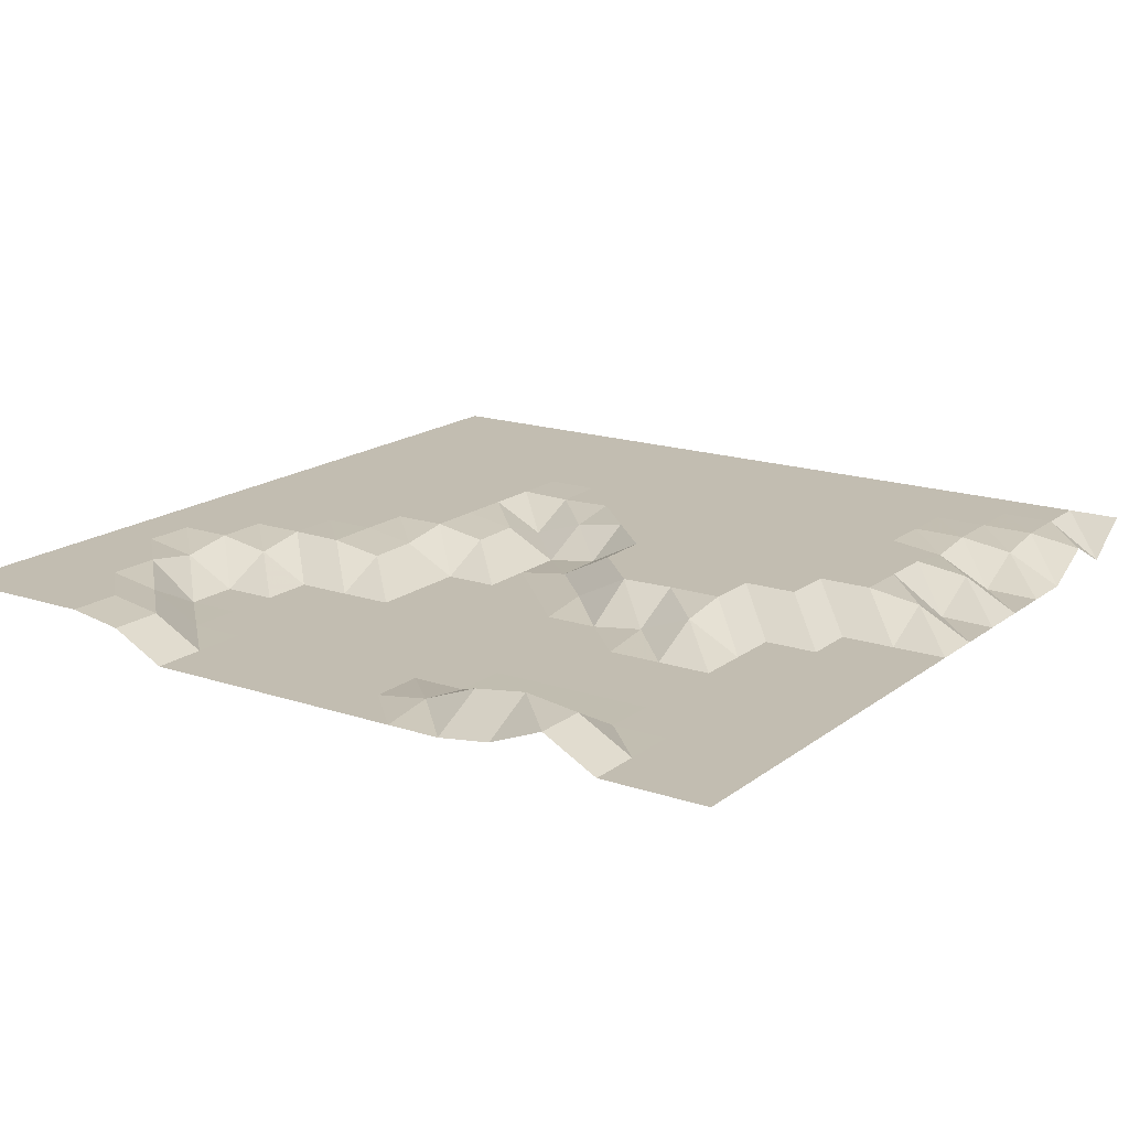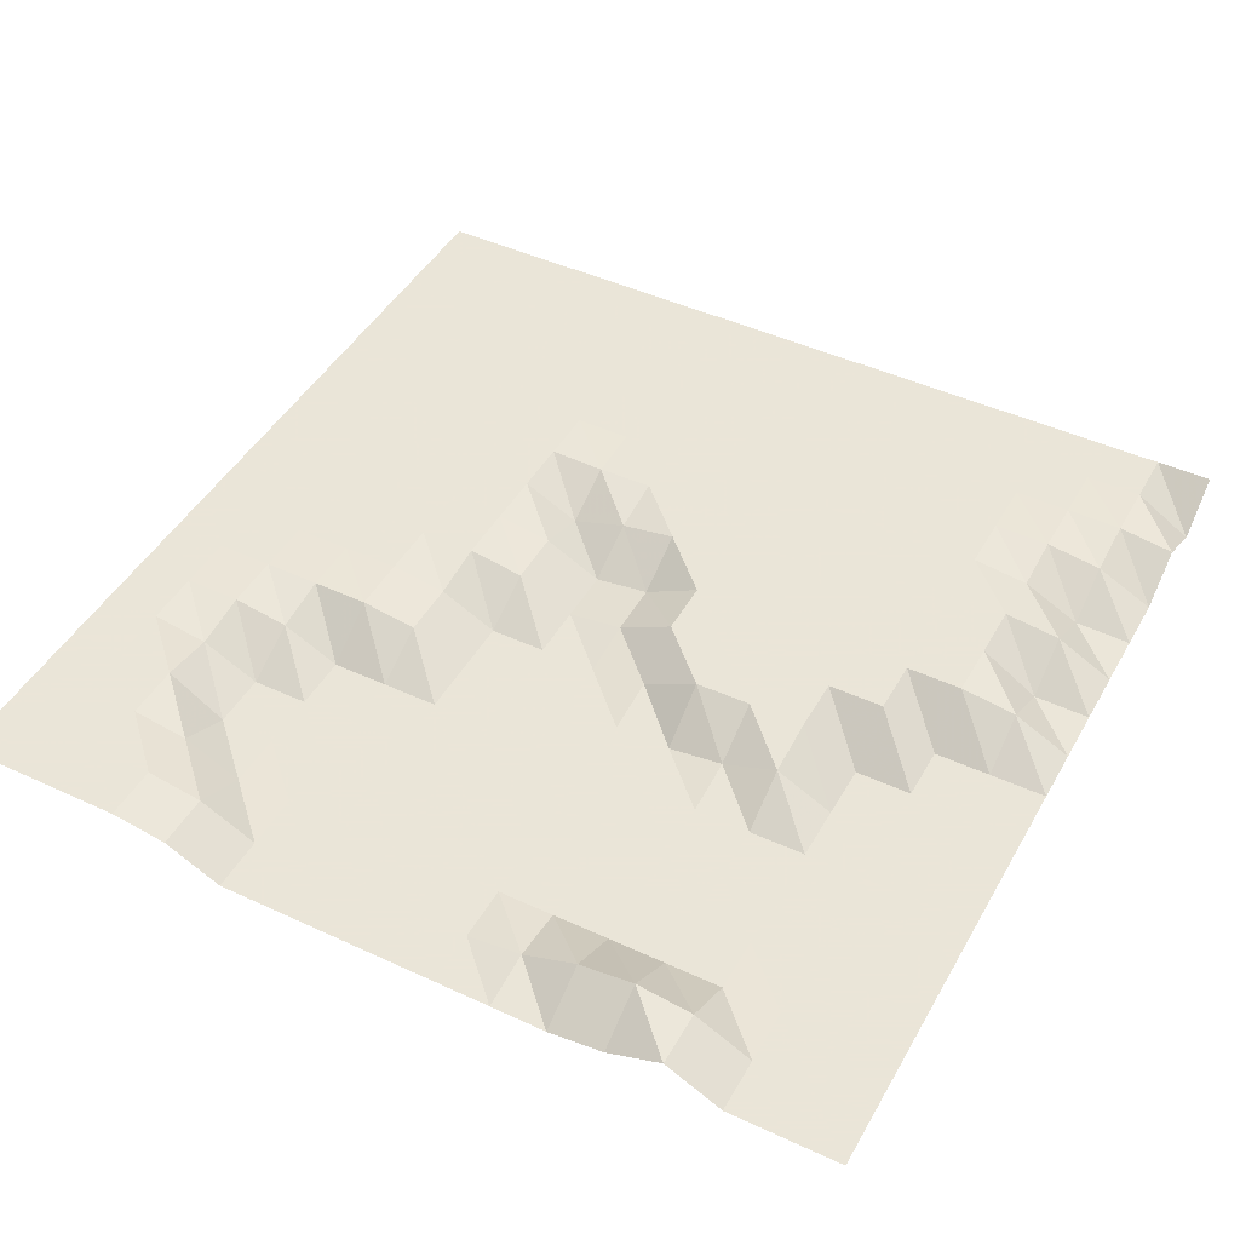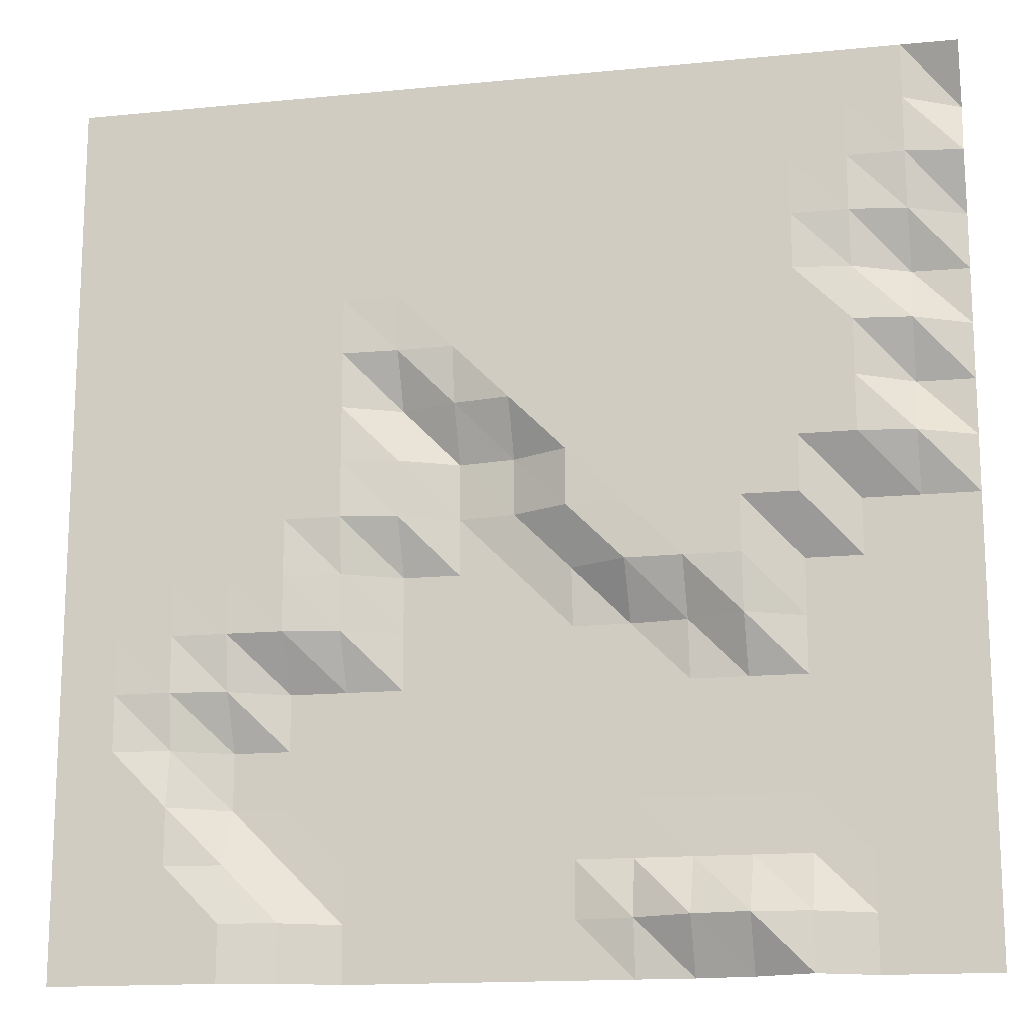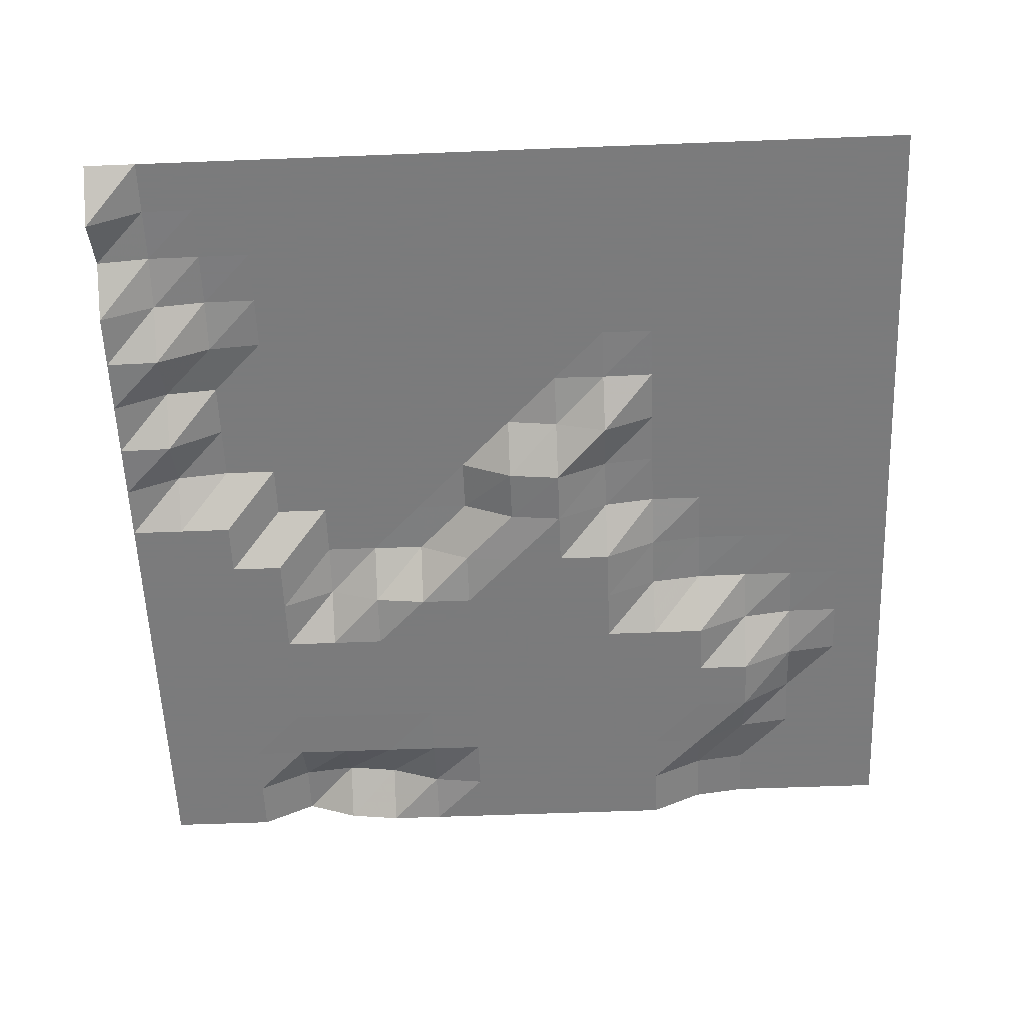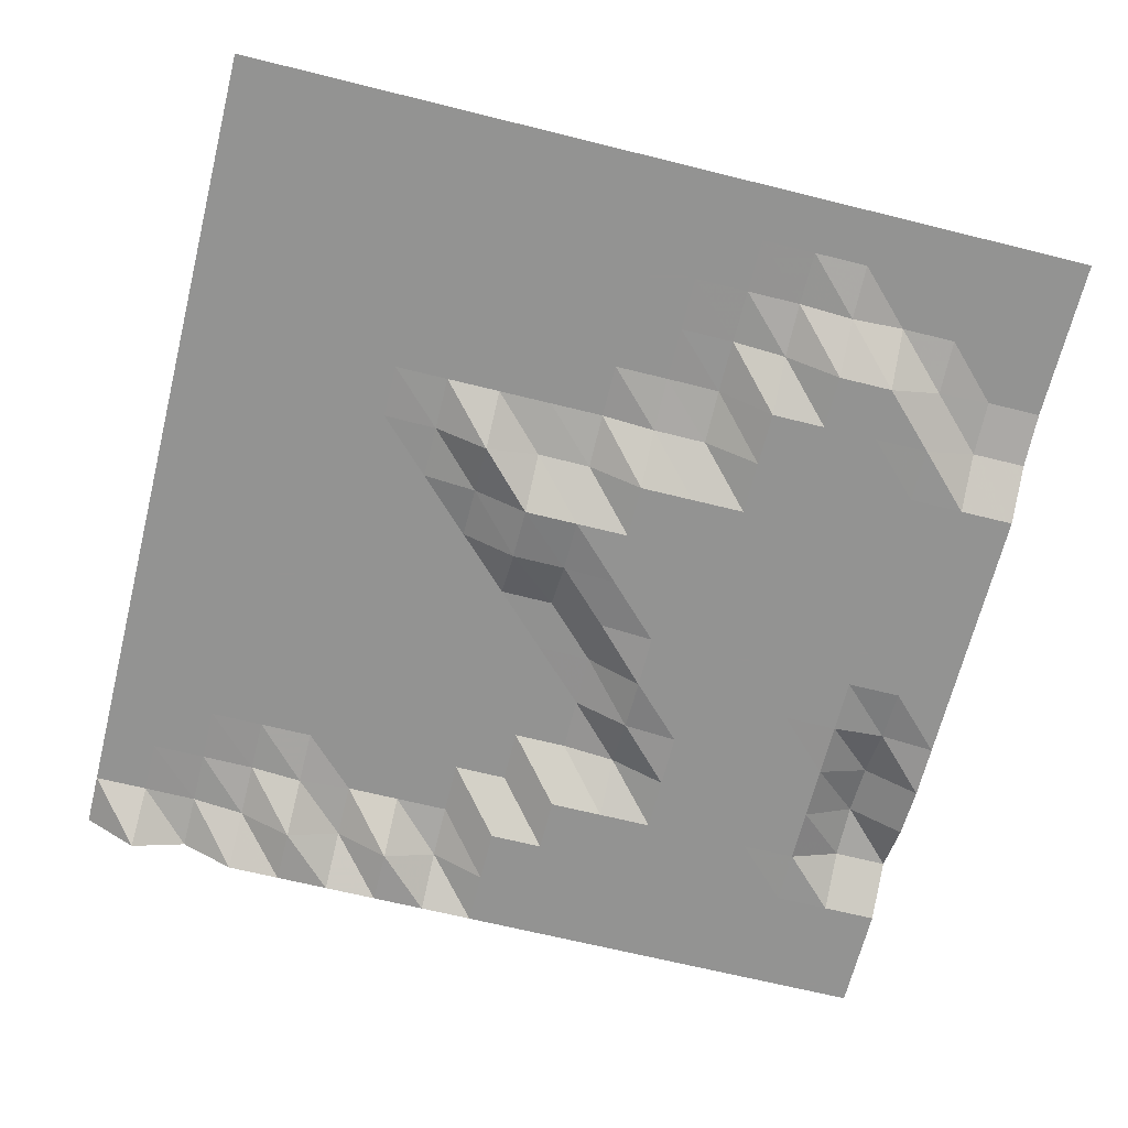
<metadata>
{"format":"obj","ext":"obj","renderer":"f3d","projection":"perspective","resolution":1024,"background":"white","views":[{"elev":16.9,"azim":-145.9,"up":"+Y"},{"elev":45.5,"azim":-151.9,"up":"+Y"},{"elev":-15.6,"azim":-168.2,"up":"+Z"},{"elev":-58.4,"azim":2.3,"up":"+Y"},{"elev":-66.7,"azim":76.0,"up":"+Y"}]}
</metadata>
<code>
v 1688 31.12 0
v 1688 31.12 8.789
v 1688 31.12 17.58
v 1688 31.12 26.37
v 1688 31.12 35.16
v 1688 31.12 43.95
v 1688 31.12 52.73
v 1688 31.12 61.52
v 1688 31.12 70.31
v 1688 31.12 79.1
v 1688 31.12 87.89
v 1688 31.12 96.68
v 1688 31.12 105.5
v 1688 31.12 114.3
v 1688 31.12 123
v 1688 31.12 131.8
v 1688 31.12 140.6
v 1679 31.12 0
v 1679 31.12 8.789
v 1679 31.12 17.58
v 1679 31.12 26.37
v 1679 31.12 35.16
v 1679 31.12 43.95
v 1679 31.12 52.73
v 1679 31.12 61.52
v 1679 31.12 70.31
v 1679 31.12 79.1
v 1679 31.12 87.89
v 1679 31.12 96.68
v 1679 31.12 105.5
v 1679 31.12 114.3
v 1679 31.12 123
v 1679 31.12 131.8
v 1679 31.12 140.6
v 1670 31.12 0
v 1670 31.12 8.789
v 1670 31.12 17.58
v 1670 31.12 26.37
v 1670 29.73 35.16
v 1670 31.09 43.95
v 1670 31.12 52.73
v 1670 31.12 61.52
v 1670 31.12 70.31
v 1670 31.12 79.1
v 1670 31.12 87.89
v 1670 31.12 96.68
v 1670 31.12 105.5
v 1670 31.12 114.3
v 1670 31.12 123
v 1670 31.12 131.8
v 1670 31.12 140.6
v 1661 31.12 0
v 1661 31.12 8.789
v 1661 29.73 17.58
v 1661 25.28 26.37
v 1661 25.28 35.16
v 1661 29.64 43.95
v 1661 31.09 52.73
v 1661 31.12 61.52
v 1661 31.12 70.31
v 1661 31.12 79.1
v 1661 31.12 87.89
v 1661 31.12 96.68
v 1661 31.12 105.5
v 1661 31.12 114.3
v 1661 31.12 123
v 1661 31.12 131.8
v 1661 31.12 140.6
v 1652 29.75 0
v 1652 29.75 8.789
v 1652 25.33 17.58
v 1652 25.28 26.37
v 1652 25.28 35.16
v 1652 25.28 43.95
v 1652 30.99 52.73
v 1652 31.12 61.52
v 1652 31.12 70.31
v 1652 31.12 79.1
v 1652 31.12 87.89
v 1652 31.12 96.68
v 1652 31.12 105.5
v 1652 31.12 114.3
v 1652 31.12 123
v 1652 31.12 131.8
v 1652 31.12 140.6
v 1644 25.28 0
v 1644 25.28 8.789
v 1644 25.28 17.58
v 1644 25.28 26.37
v 1644 25.28 35.16
v 1644 25.28 43.95
v 1644 29.65 52.73
v 1644 29.78 61.52
v 1644 31.12 70.31
v 1644 31.12 79.1
v 1644 31.12 87.89
v 1644 31.12 96.68
v 1644 31.12 105.5
v 1644 31.12 114.3
v 1644 31.12 123
v 1644 31.12 131.8
v 1644 31.12 140.6
v 1635 25.28 0
v 1635 25.28 8.789
v 1635 25.28 17.58
v 1635 25.28 26.37
v 1635 25.28 35.16
v 1635 25.28 43.95
v 1635 25.28 52.73
v 1635 25.28 61.52
v 1635 29.65 70.31
v 1635 29.79 79.1
v 1635 26.75 87.89
v 1635 30.91 96.68
v 1635 31.12 105.5
v 1635 31.12 114.3
v 1635 31.12 123
v 1635 31.12 131.8
v 1635 31.12 140.6
v 1626 25.28 0
v 1626 25.28 8.789
v 1626 25.28 17.58
v 1626 25.28 26.37
v 1626 25.28 35.16
v 1626 25.28 43.95
v 1626 25.28 52.73
v 1626 25.28 61.52
v 1626 25.28 70.31
v 1626 25.28 79.1
v 1626 29.64 87.89
v 1626 31.12 96.68
v 1626 31.12 105.5
v 1626 31.12 114.3
v 1626 31.12 123
v 1626 31.12 131.8
v 1626 31.12 140.6
v 1617 25.28 0
v 1617 25.28 8.789
v 1617 25.28 17.58
v 1617 25.28 26.37
v 1617 25.28 35.16
v 1617 25.28 43.95
v 1617 25.28 52.73
v 1617 25.28 61.52
v 1617 26.52 70.31
v 1617 26.57 79.1
v 1617 31.12 87.89
v 1617 31.12 96.68
v 1617 31.12 105.5
v 1617 31.12 114.3
v 1617 31.12 123
v 1617 31.12 131.8
v 1617 31.12 140.6
v 1608 25.28 0
v 1608 25.28 8.789
v 1608 25.28 17.58
v 1608 25.28 26.37
v 1608 25.28 35.16
v 1608 25.28 43.95
v 1608 25.28 52.73
v 1608 26.49 61.52
v 1608 30.99 70.31
v 1608 31.12 79.1
v 1608 31.12 87.89
v 1608 31.12 96.68
v 1608 31.12 105.5
v 1608 31.12 114.3
v 1608 31.12 123
v 1608 31.12 131.8
v 1608 31.12 140.6
v 1600 25.28 0
v 1600 26.52 8.789
v 1600 25.28 17.58
v 1600 25.28 26.37
v 1600 25.28 35.16
v 1600 25.28 43.95
v 1600 25.28 52.73
v 1600 30.96 61.52
v 1600 31.12 70.31
v 1600 31.12 79.1
v 1600 31.12 87.89
v 1600 31.12 96.68
v 1600 31.12 105.5
v 1600 31.12 114.3
v 1600 31.12 123
v 1600 31.12 131.8
v 1600 31.12 140.6
v 1591 25.28 0
v 1591 29.88 8.789
v 1591 25.33 17.58
v 1591 25.28 26.37
v 1591 25.28 35.16
v 1591 25.28 43.95
v 1591 26.48 52.73
v 1591 31.12 61.52
v 1591 31.12 70.31
v 1591 31.12 79.1
v 1591 31.12 87.89
v 1591 31.12 96.68
v 1591 31.12 105.5
v 1591 31.12 114.3
v 1591 31.12 123
v 1591 31.12 131.8
v 1591 31.12 140.6
v 1582 26.48 0
v 1582 31.12 8.789
v 1582 25.33 17.58
v 1582 25.28 26.37
v 1582 25.28 35.16
v 1582 25.28 43.95
v 1582 29.82 52.73
v 1582 31.12 61.52
v 1582 31.12 70.31
v 1582 31.12 79.1
v 1582 31.12 87.89
v 1582 31.12 96.68
v 1582 31.12 105.5
v 1582 31.12 114.3
v 1582 31.12 123
v 1582 31.12 131.8
v 1582 31.12 140.6
v 1573 29.96 0
v 1573 29.96 8.789
v 1573 25.33 17.58
v 1573 25.28 26.37
v 1573 25.28 35.16
v 1573 25.28 43.95
v 1573 25.28 52.73
v 1573 25.28 61.52
v 1573 31.12 70.31
v 1573 31.12 79.1
v 1573 31.12 87.89
v 1573 31.12 96.68
v 1573 31.12 105.5
v 1573 31.12 114.3
v 1573 31.12 123
v 1573 31.12 131.8
v 1573 31.12 140.6
v 1564 25.28 0
v 1564 25.28 8.789
v 1564 25.28 17.58
v 1564 25.28 26.37
v 1564 25.28 35.16
v 1564 25.28 43.95
v 1564 25.28 52.73
v 1564 25.28 61.52
v 1564 25.28 70.31
v 1564 31.12 79.1
v 1564 31.12 87.89
v 1564 31.12 96.68
v 1564 30.02 105.5
v 1564 31.05 114.3
v 1564 31.12 123
v 1564 31.12 131.8
v 1564 31.12 140.6
v 1556 25.28 0
v 1556 25.28 8.789
v 1556 25.28 17.58
v 1556 25.28 26.37
v 1556 25.28 35.16
v 1556 25.28 43.95
v 1556 25.28 52.73
v 1556 25.28 61.52
v 1556 25.28 70.31
v 1556 29.84 79.1
v 1556 25.46 87.89
v 1556 30 96.68
v 1556 25.51 105.5
v 1556 29.75 114.3
v 1556 31.05 123
v 1556 31.12 131.8
v 1556 31.12 140.6
v 1547 25.28 0
v 1547 25.28 8.789
v 1547 25.28 17.58
v 1547 25.28 26.37
v 1547 25.28 35.16
v 1547 25.28 43.95
v 1547 25.28 52.73
v 1547 25.28 61.52
v 1547 25.28 70.31
v 1547 25.28 79.1
v 1547 25.28 87.89
v 1547 25.28 96.68
v 1547 25.28 105.5
v 1547 25.28 114.3
v 1547 29.78 123
v 1547 25.55 131.8
v 1547 31.12 140.6
f 1 18 2
f 18 19 2
f 2 19 3
f 19 20 3
f 3 20 4
f 20 21 4
f 4 21 5
f 21 22 5
f 5 22 6
f 22 23 6
f 6 23 7
f 23 24 7
f 7 24 8
f 24 25 8
f 8 25 9
f 25 26 9
f 9 26 10
f 26 27 10
f 10 27 11
f 27 28 11
f 11 28 12
f 28 29 12
f 12 29 13
f 29 30 13
f 13 30 14
f 30 31 14
f 14 31 15
f 31 32 15
f 15 32 16
f 32 33 16
f 16 33 17
f 33 34 17
f 18 35 19
f 35 36 19
f 19 36 20
f 36 37 20
f 20 37 21
f 37 38 21
f 21 38 22
f 38 39 22
f 22 39 23
f 39 40 23
f 23 40 24
f 40 41 24
f 24 41 25
f 41 42 25
f 25 42 26
f 42 43 26
f 26 43 27
f 43 44 27
f 27 44 28
f 44 45 28
f 28 45 29
f 45 46 29
f 29 46 30
f 46 47 30
f 30 47 31
f 47 48 31
f 31 48 32
f 48 49 32
f 32 49 33
f 49 50 33
f 33 50 34
f 50 51 34
f 35 52 36
f 52 53 36
f 36 53 37
f 53 54 37
f 37 54 38
f 54 55 38
f 38 55 39
f 55 56 39
f 39 56 40
f 56 57 40
f 40 57 41
f 57 58 41
f 41 58 42
f 58 59 42
f 42 59 43
f 59 60 43
f 43 60 44
f 60 61 44
f 44 61 45
f 61 62 45
f 45 62 46
f 62 63 46
f 46 63 47
f 63 64 47
f 47 64 48
f 64 65 48
f 48 65 49
f 65 66 49
f 49 66 50
f 66 67 50
f 50 67 51
f 67 68 51
f 52 69 53
f 69 70 53
f 53 70 54
f 70 71 54
f 54 71 55
f 71 72 55
f 55 72 56
f 72 73 56
f 56 73 57
f 73 74 57
f 57 74 58
f 74 75 58
f 58 75 59
f 75 76 59
f 59 76 60
f 76 77 60
f 60 77 61
f 77 78 61
f 61 78 62
f 78 79 62
f 62 79 63
f 79 80 63
f 63 80 64
f 80 81 64
f 64 81 65
f 81 82 65
f 65 82 66
f 82 83 66
f 66 83 67
f 83 84 67
f 67 84 68
f 84 85 68
f 69 86 70
f 86 87 70
f 70 87 71
f 87 88 71
f 71 88 72
f 88 89 72
f 72 89 73
f 89 90 73
f 73 90 74
f 90 91 74
f 74 91 75
f 91 92 75
f 75 92 76
f 92 93 76
f 76 93 77
f 93 94 77
f 77 94 78
f 94 95 78
f 78 95 79
f 95 96 79
f 79 96 80
f 96 97 80
f 80 97 81
f 97 98 81
f 81 98 82
f 98 99 82
f 82 99 83
f 99 100 83
f 83 100 84
f 100 101 84
f 84 101 85
f 101 102 85
f 86 103 87
f 103 104 87
f 87 104 88
f 104 105 88
f 88 105 89
f 105 106 89
f 89 106 90
f 106 107 90
f 90 107 91
f 107 108 91
f 91 108 92
f 108 109 92
f 92 109 93
f 109 110 93
f 93 110 94
f 110 111 94
f 94 111 95
f 111 112 95
f 95 112 96
f 112 113 96
f 96 113 97
f 113 114 97
f 97 114 98
f 114 115 98
f 98 115 99
f 115 116 99
f 99 116 100
f 116 117 100
f 100 117 101
f 117 118 101
f 101 118 102
f 118 119 102
f 103 120 104
f 120 121 104
f 104 121 105
f 121 122 105
f 105 122 106
f 122 123 106
f 106 123 107
f 123 124 107
f 107 124 108
f 124 125 108
f 108 125 109
f 125 126 109
f 109 126 110
f 126 127 110
f 110 127 111
f 127 128 111
f 111 128 112
f 128 129 112
f 112 129 113
f 129 130 113
f 113 130 114
f 130 131 114
f 114 131 115
f 131 132 115
f 115 132 116
f 132 133 116
f 116 133 117
f 133 134 117
f 117 134 118
f 134 135 118
f 118 135 119
f 135 136 119
f 120 137 121
f 137 138 121
f 121 138 122
f 138 139 122
f 122 139 123
f 139 140 123
f 123 140 124
f 140 141 124
f 124 141 125
f 141 142 125
f 125 142 126
f 142 143 126
f 126 143 127
f 143 144 127
f 127 144 128
f 144 145 128
f 128 145 129
f 145 146 129
f 129 146 130
f 146 147 130
f 130 147 131
f 147 148 131
f 131 148 132
f 148 149 132
f 132 149 133
f 149 150 133
f 133 150 134
f 150 151 134
f 134 151 135
f 151 152 135
f 135 152 136
f 152 153 136
f 137 154 138
f 154 155 138
f 138 155 139
f 155 156 139
f 139 156 140
f 156 157 140
f 140 157 141
f 157 158 141
f 141 158 142
f 158 159 142
f 142 159 143
f 159 160 143
f 143 160 144
f 160 161 144
f 144 161 145
f 161 162 145
f 145 162 146
f 162 163 146
f 146 163 147
f 163 164 147
f 147 164 148
f 164 165 148
f 148 165 149
f 165 166 149
f 149 166 150
f 166 167 150
f 150 167 151
f 167 168 151
f 151 168 152
f 168 169 152
f 152 169 153
f 169 170 153
f 154 171 155
f 171 172 155
f 155 172 156
f 172 173 156
f 156 173 157
f 173 174 157
f 157 174 158
f 174 175 158
f 158 175 159
f 175 176 159
f 159 176 160
f 176 177 160
f 160 177 161
f 177 178 161
f 161 178 162
f 178 179 162
f 162 179 163
f 179 180 163
f 163 180 164
f 180 181 164
f 164 181 165
f 181 182 165
f 165 182 166
f 182 183 166
f 166 183 167
f 183 184 167
f 167 184 168
f 184 185 168
f 168 185 169
f 185 186 169
f 169 186 170
f 186 187 170
f 171 188 172
f 188 189 172
f 172 189 173
f 189 190 173
f 173 190 174
f 190 191 174
f 174 191 175
f 191 192 175
f 175 192 176
f 192 193 176
f 176 193 177
f 193 194 177
f 177 194 178
f 194 195 178
f 178 195 179
f 195 196 179
f 179 196 180
f 196 197 180
f 180 197 181
f 197 198 181
f 181 198 182
f 198 199 182
f 182 199 183
f 199 200 183
f 183 200 184
f 200 201 184
f 184 201 185
f 201 202 185
f 185 202 186
f 202 203 186
f 186 203 187
f 203 204 187
f 188 205 189
f 205 206 189
f 189 206 190
f 206 207 190
f 190 207 191
f 207 208 191
f 191 208 192
f 208 209 192
f 192 209 193
f 209 210 193
f 193 210 194
f 210 211 194
f 194 211 195
f 211 212 195
f 195 212 196
f 212 213 196
f 196 213 197
f 213 214 197
f 197 214 198
f 214 215 198
f 198 215 199
f 215 216 199
f 199 216 200
f 216 217 200
f 200 217 201
f 217 218 201
f 201 218 202
f 218 219 202
f 202 219 203
f 219 220 203
f 203 220 204
f 220 221 204
f 205 222 206
f 222 223 206
f 206 223 207
f 223 224 207
f 207 224 208
f 224 225 208
f 208 225 209
f 225 226 209
f 209 226 210
f 226 227 210
f 210 227 211
f 227 228 211
f 211 228 212
f 228 229 212
f 212 229 213
f 229 230 213
f 213 230 214
f 230 231 214
f 214 231 215
f 231 232 215
f 215 232 216
f 232 233 216
f 216 233 217
f 233 234 217
f 217 234 218
f 234 235 218
f 218 235 219
f 235 236 219
f 219 236 220
f 236 237 220
f 220 237 221
f 237 238 221
f 222 239 223
f 239 240 223
f 223 240 224
f 240 241 224
f 224 241 225
f 241 242 225
f 225 242 226
f 242 243 226
f 226 243 227
f 243 244 227
f 227 244 228
f 244 245 228
f 228 245 229
f 245 246 229
f 229 246 230
f 246 247 230
f 230 247 231
f 247 248 231
f 231 248 232
f 248 249 232
f 232 249 233
f 249 250 233
f 233 250 234
f 250 251 234
f 234 251 235
f 251 252 235
f 235 252 236
f 252 253 236
f 236 253 237
f 253 254 237
f 237 254 238
f 254 255 238
f 239 256 240
f 256 257 240
f 240 257 241
f 257 258 241
f 241 258 242
f 258 259 242
f 242 259 243
f 259 260 243
f 243 260 244
f 260 261 244
f 244 261 245
f 261 262 245
f 245 262 246
f 262 263 246
f 246 263 247
f 263 264 247
f 247 264 248
f 264 265 248
f 248 265 249
f 265 266 249
f 249 266 250
f 266 267 250
f 250 267 251
f 267 268 251
f 251 268 252
f 268 269 252
f 252 269 253
f 269 270 253
f 253 270 254
f 270 271 254
f 254 271 255
f 271 272 255
f 256 273 257
f 273 274 257
f 257 274 258
f 274 275 258
f 258 275 259
f 275 276 259
f 259 276 260
f 276 277 260
f 260 277 261
f 277 278 261
f 261 278 262
f 278 279 262
f 262 279 263
f 279 280 263
f 263 280 264
f 280 281 264
f 264 281 265
f 281 282 265
f 265 282 266
f 282 283 266
f 266 283 267
f 283 284 267
f 267 284 268
f 284 285 268
f 268 285 269
f 285 286 269
f 269 286 270
f 286 287 270
f 270 287 271
f 287 288 271
f 271 288 272
f 288 289 272

</code>
